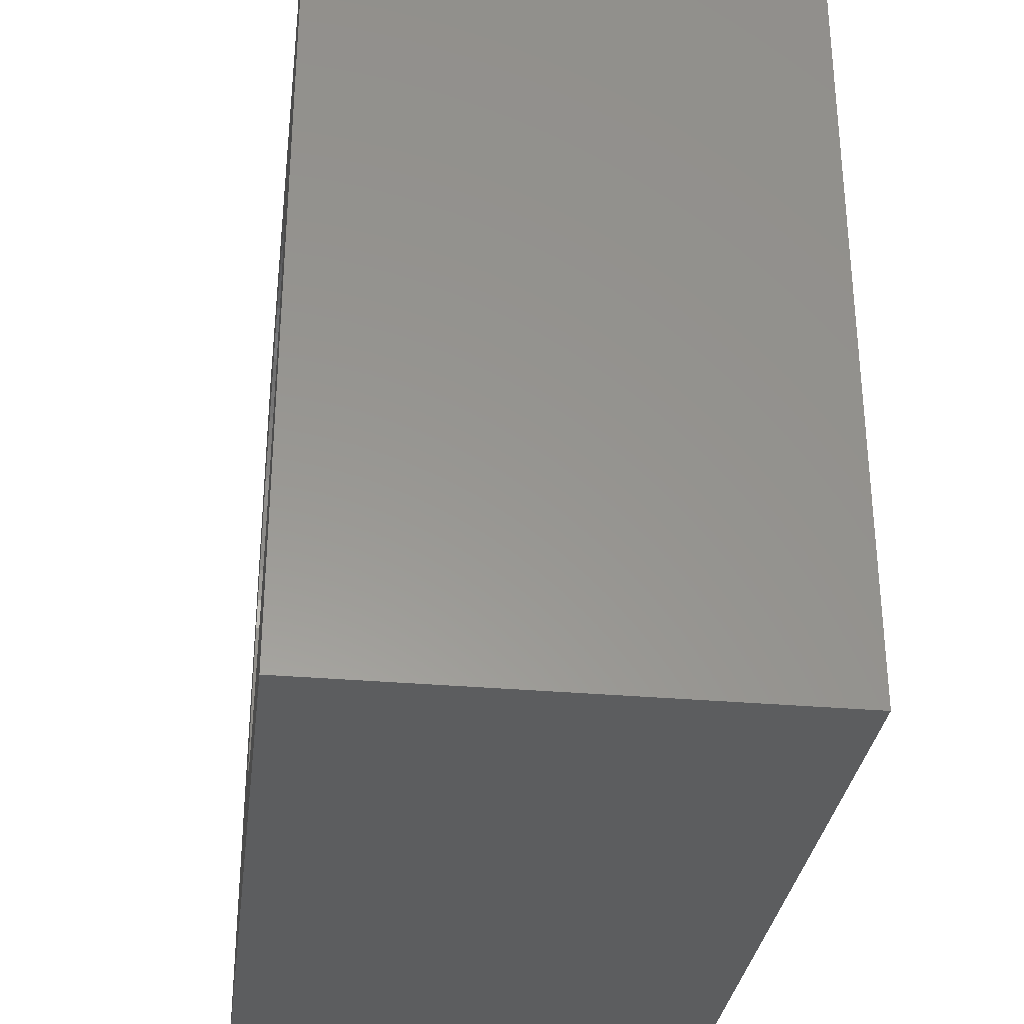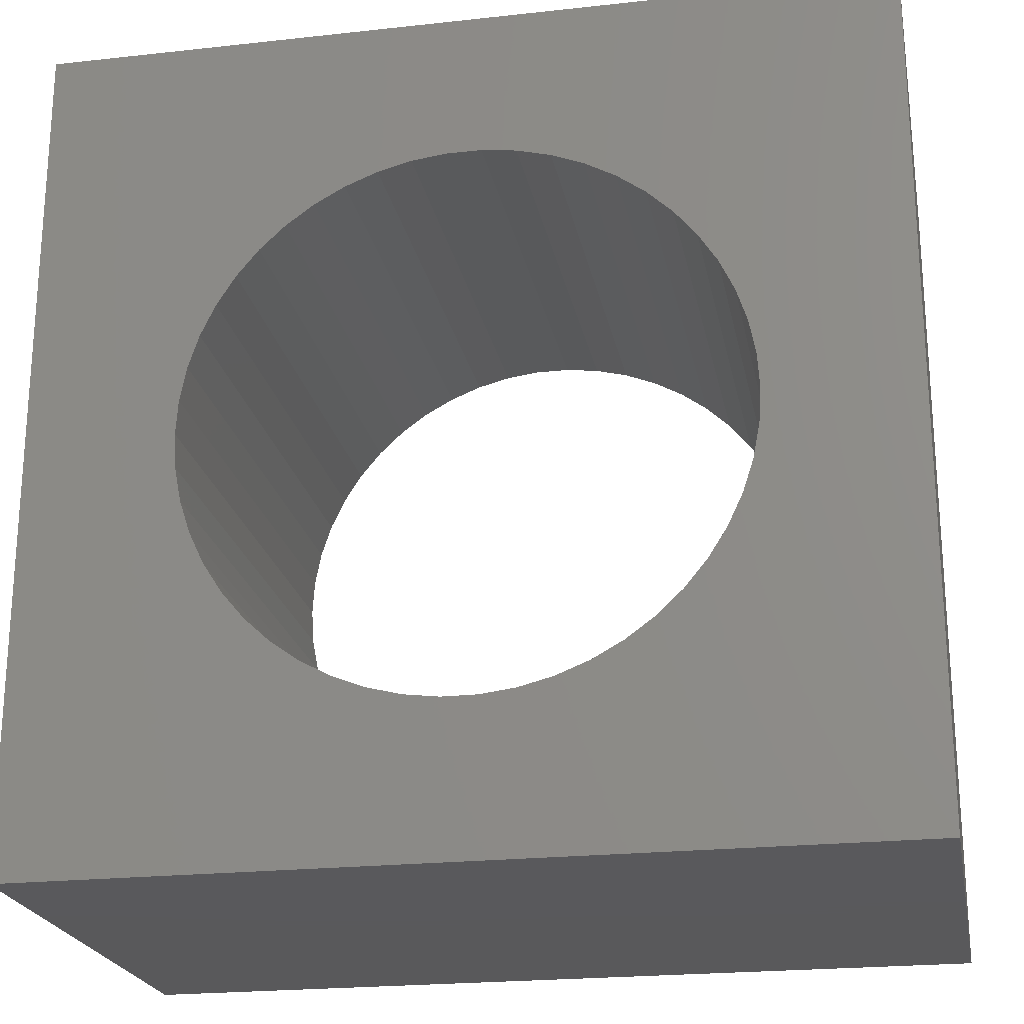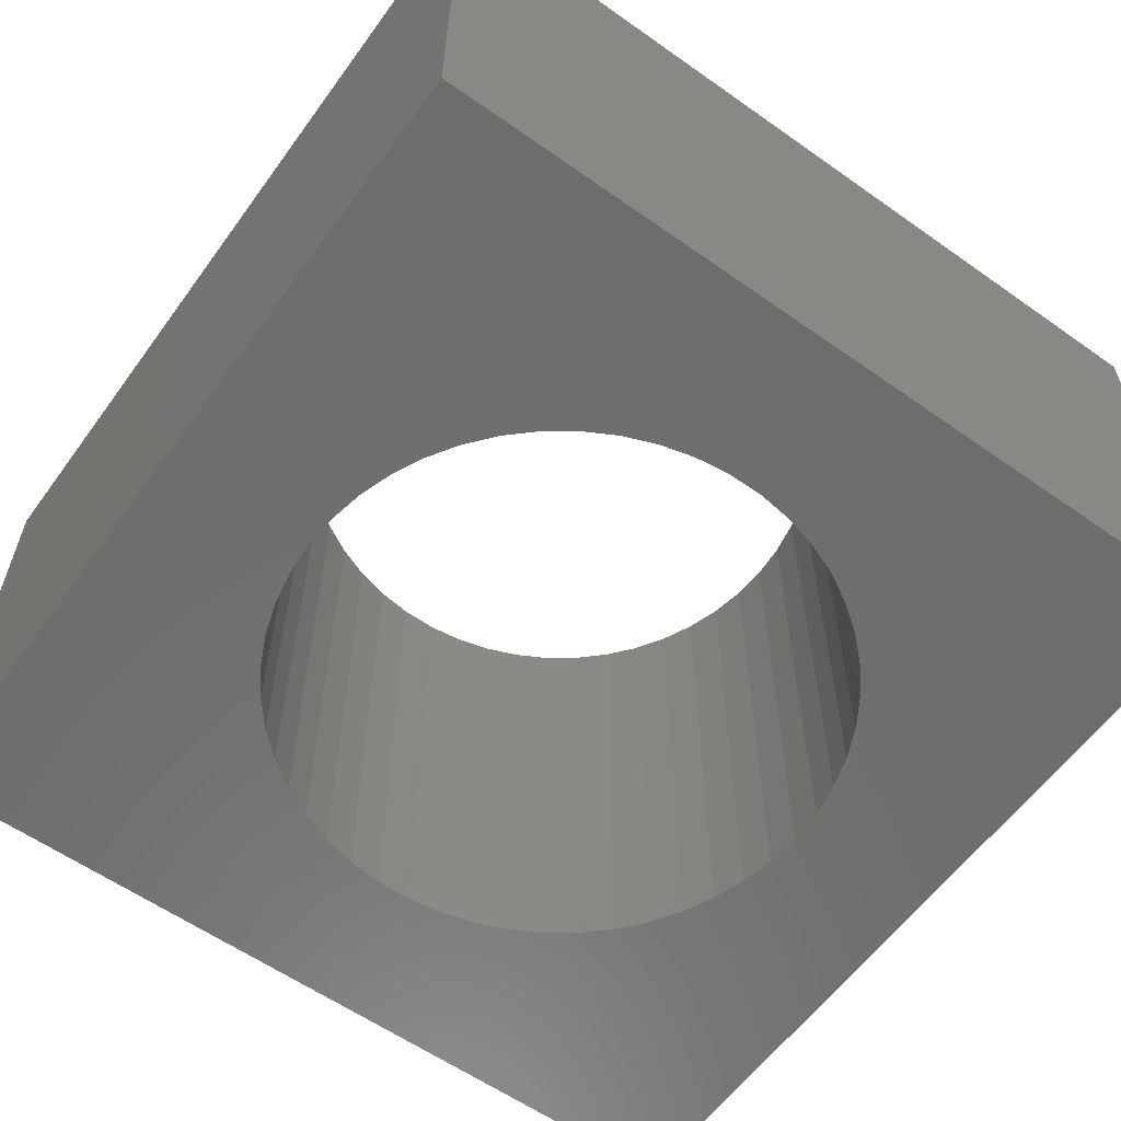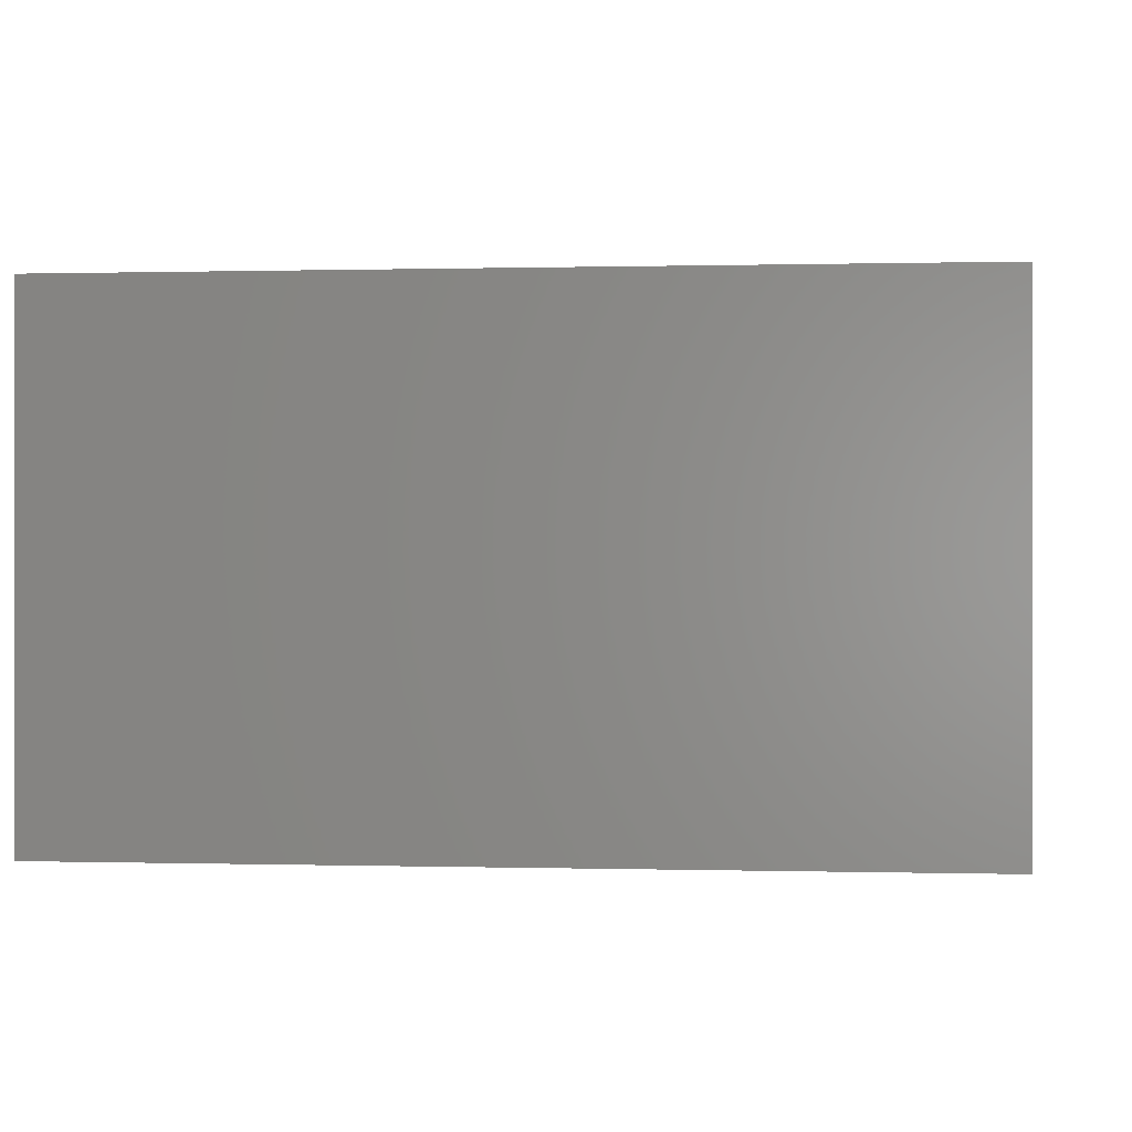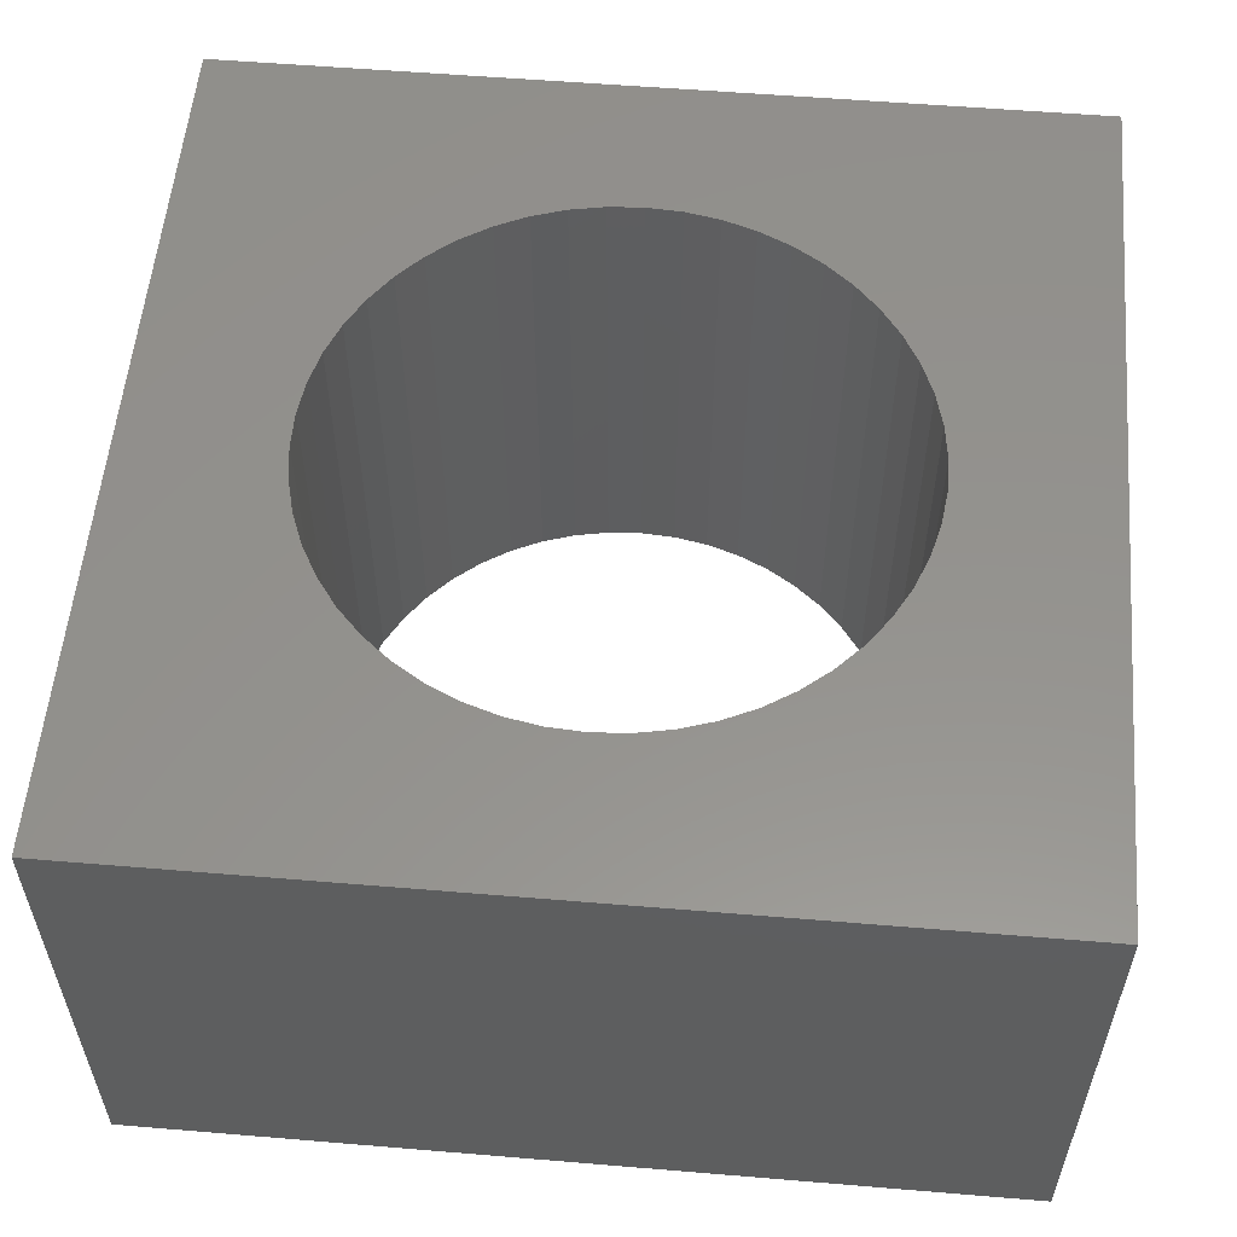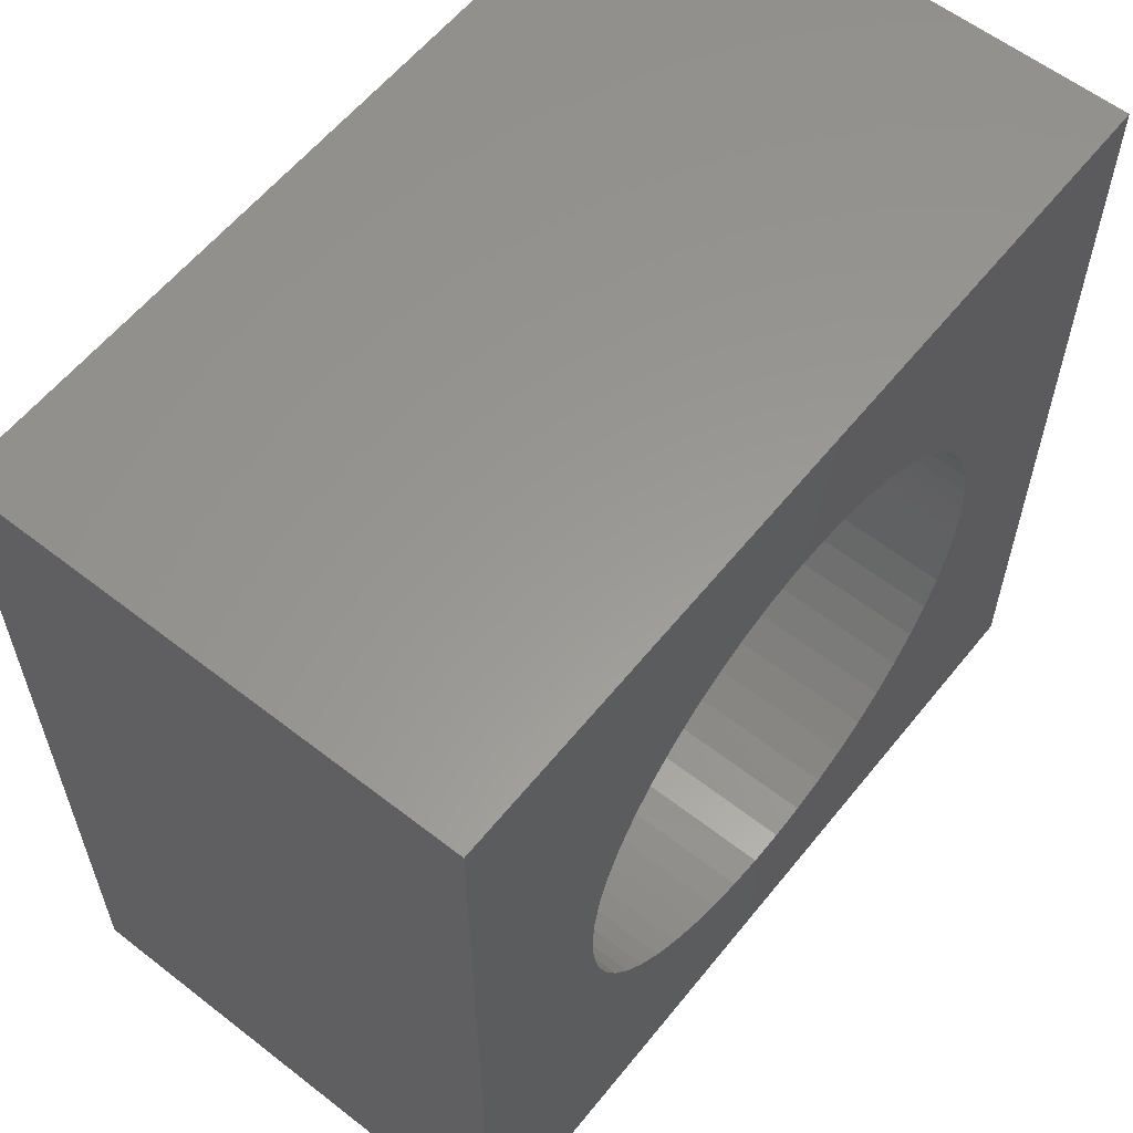
<metadata>
{"format":"stl","ext":"stl","renderer":"f3d","projection":"perspective","resolution":1024,"background":"white","views":[{"elev":-31.6,"azim":-97.1,"up":"+Y"},{"elev":-22.4,"azim":10.8,"up":"+Y"},{"elev":-59.6,"azim":144.1,"up":"+Z"},{"elev":0.2,"azim":-84.0,"up":"+Z"},{"elev":56.0,"azim":-85.0,"up":"+Z"},{"elev":59.3,"azim":128.6,"up":"+Y"}]}
</metadata>
<code>
# stl→obj: 108 verts, 216 faces
v -4.275 -4.275 0
v -4.275 4.275 5
v -4.275 4.275 0
v -4.275 -4.275 5
v 4.275 4.275 5
v 2.775 0 5
v 4.275 -4.275 5
v 2.753 0.3478 5
v 2.688 0.6901 5
v 2.58 1.022 5
v 2.432 1.337 5
v 2.245 1.631 5
v 2.023 1.9 5
v 1.769 2.138 5
v 1.487 2.343 5
v 1.182 2.511 5
v 0.8575 2.639 5
v 0.52 2.726 5
v 0.1742 2.77 5
v -0.1742 2.77 5
v -0.52 2.726 5
v -2.753 0.3478 5
v -2.775 0 5
v -2.688 0.6901 5
v -2.58 1.022 5
v -2.432 1.337 5
v -2.245 1.631 5
v -2.023 1.9 5
v -1.769 2.138 5
v -1.487 2.343 5
v -1.182 2.511 5
v -0.8575 2.639 5
v 2.753 -0.3478 5
v 2.688 -0.6901 5
v 2.58 -1.022 5
v 2.432 -1.337 5
v 2.245 -1.631 5
v 2.023 -1.9 5
v 1.769 -2.138 5
v 1.487 -2.343 5
v 1.182 -2.511 5
v 0.8575 -2.639 5
v 0.52 -2.726 5
v 0.1742 -2.77 5
v -0.1742 -2.77 5
v -0.52 -2.726 5
v -0.8575 -2.639 5
v -2.753 -0.3478 5
v -1.182 -2.511 5
v -1.487 -2.343 5
v -1.769 -2.138 5
v -2.023 -1.9 5
v -2.245 -1.631 5
v -2.432 -1.337 5
v -2.58 -1.022 5
v -2.688 -0.6901 5
v 4.275 4.275 0
v 4.275 -4.275 0
v 2.775 0 0
v 2.753 -0.3478 0
v 2.688 -0.6901 0
v 2.58 -1.022 0
v 2.432 -1.337 0
v 2.245 -1.631 0
v 2.023 -1.9 0
v 1.769 -2.138 0
v 1.487 -2.343 0
v 1.182 -2.511 0
v 0.8575 -2.639 0
v 0.52 -2.726 0
v 0.1742 -2.77 0
v -0.1742 -2.77 0
v -0.52 -2.726 0
v -2.753 -0.3478 0
v -2.775 0 0
v -2.688 -0.6901 0
v -2.58 -1.022 0
v -2.432 -1.337 0
v -2.245 -1.631 0
v -2.023 -1.9 0
v -1.769 -2.138 0
v -1.487 -2.343 0
v -1.182 -2.511 0
v -0.8575 -2.639 0
v 2.753 0.3478 0
v 2.688 0.6901 0
v 2.58 1.022 0
v 2.432 1.337 0
v 2.245 1.631 0
v 2.023 1.9 0
v 1.769 2.138 0
v 1.487 2.343 0
v 1.182 2.511 0
v 0.8575 2.639 0
v 0.52 2.726 0
v 0.1742 2.77 0
v -0.1742 2.77 0
v -0.52 2.726 0
v -0.8575 2.639 0
v -2.753 0.3478 0
v -1.182 2.511 0
v -1.487 2.343 0
v -1.769 2.138 0
v -2.023 1.9 0
v -2.245 1.631 0
v -2.432 1.337 0
v -2.58 1.022 0
v -2.688 0.6901 0
f 1 2 3
f 2 1 4
f 5 6 7
f 5 8 6
f 5 9 8
f 5 10 9
f 5 11 10
f 5 12 11
f 5 13 12
f 5 14 13
f 5 15 14
f 5 16 15
f 5 17 16
f 5 18 17
f 5 19 18
f 5 20 19
f 2 20 5
f 20 2 21
f 22 2 23
f 24 2 22
f 25 2 24
f 26 2 25
f 27 2 26
f 28 2 27
f 29 2 28
f 30 2 29
f 31 2 30
f 32 2 31
f 21 2 32
f 33 7 6
f 34 7 33
f 35 7 34
f 36 7 35
f 37 7 36
f 38 7 37
f 39 7 38
f 40 7 39
f 41 7 40
f 42 7 41
f 43 7 42
f 44 7 43
f 45 7 44
f 4 45 46
f 4 46 47
f 4 23 2
f 23 4 48
f 45 4 7
f 49 4 47
f 50 4 49
f 51 4 50
f 52 4 51
f 53 4 52
f 54 4 53
f 55 4 54
f 56 4 55
f 48 4 56
f 7 57 5
f 57 7 58
f 57 2 5
f 2 57 3
f 58 59 57
f 58 60 59
f 58 61 60
f 58 62 61
f 58 63 62
f 58 64 63
f 58 65 64
f 58 66 65
f 58 67 66
f 58 68 67
f 58 69 68
f 58 70 69
f 58 71 70
f 58 72 71
f 1 72 58
f 72 1 73
f 74 1 75
f 76 1 74
f 77 1 76
f 78 1 77
f 79 1 78
f 80 1 79
f 81 1 80
f 82 1 81
f 83 1 82
f 84 1 83
f 73 1 84
f 85 57 59
f 86 57 85
f 87 57 86
f 88 57 87
f 89 57 88
f 90 57 89
f 91 57 90
f 92 57 91
f 93 57 92
f 94 57 93
f 95 57 94
f 96 57 95
f 97 57 96
f 3 97 98
f 3 98 99
f 3 75 1
f 75 3 100
f 97 3 57
f 101 3 99
f 102 3 101
f 103 3 102
f 104 3 103
f 105 3 104
f 106 3 105
f 107 3 106
f 108 3 107
f 100 3 108
f 1 7 4
f 7 1 58
f 87 11 88
f 11 87 10
f 60 6 59
f 6 60 33
f 88 12 89
f 12 88 11
f 94 16 17
f 16 94 93
f 101 32 31
f 32 101 99
f 25 106 26
f 106 25 107
f 97 19 20
f 19 97 96
f 92 14 15
f 14 92 91
f 23 100 22
f 100 23 75
f 27 104 28
f 104 27 105
f 99 21 32
f 21 99 98
f 104 29 28
f 29 104 103
f 67 41 40
f 41 67 68
f 85 9 86
f 9 85 8
f 86 10 87
f 10 86 9
f 91 13 14
f 13 91 90
f 95 17 18
f 17 95 94
f 96 18 19
f 18 96 95
f 93 15 16
f 15 93 92
f 24 107 25
f 107 24 108
f 22 108 24
f 108 22 100
f 26 105 27
f 105 26 106
f 98 20 21
f 20 98 97
f 103 30 29
f 30 103 102
f 102 31 30
f 31 102 101
f 59 8 85
f 8 59 6
f 62 34 61
f 34 62 35
f 71 45 44
f 45 71 72
f 48 75 23
f 75 48 74
f 54 77 55
f 77 54 78
f 70 44 43
f 44 70 71
f 68 42 41
f 42 68 69
f 89 13 90
f 13 89 12
f 55 76 56
f 76 55 77
f 56 74 48
f 74 56 76
f 65 39 38
f 39 65 66
f 65 37 64
f 37 65 38
f 64 36 63
f 36 64 37
f 69 43 42
f 43 69 70
f 61 33 60
f 33 61 34
f 82 51 50
f 51 82 81
f 73 47 46
f 47 73 84
f 72 46 45
f 46 72 73
f 52 79 53
f 79 52 80
f 81 52 51
f 52 81 80
f 66 40 39
f 40 66 67
f 63 35 62
f 35 63 36
f 83 50 49
f 50 83 82
f 53 78 54
f 78 53 79
f 84 49 47
f 49 84 83

</code>
